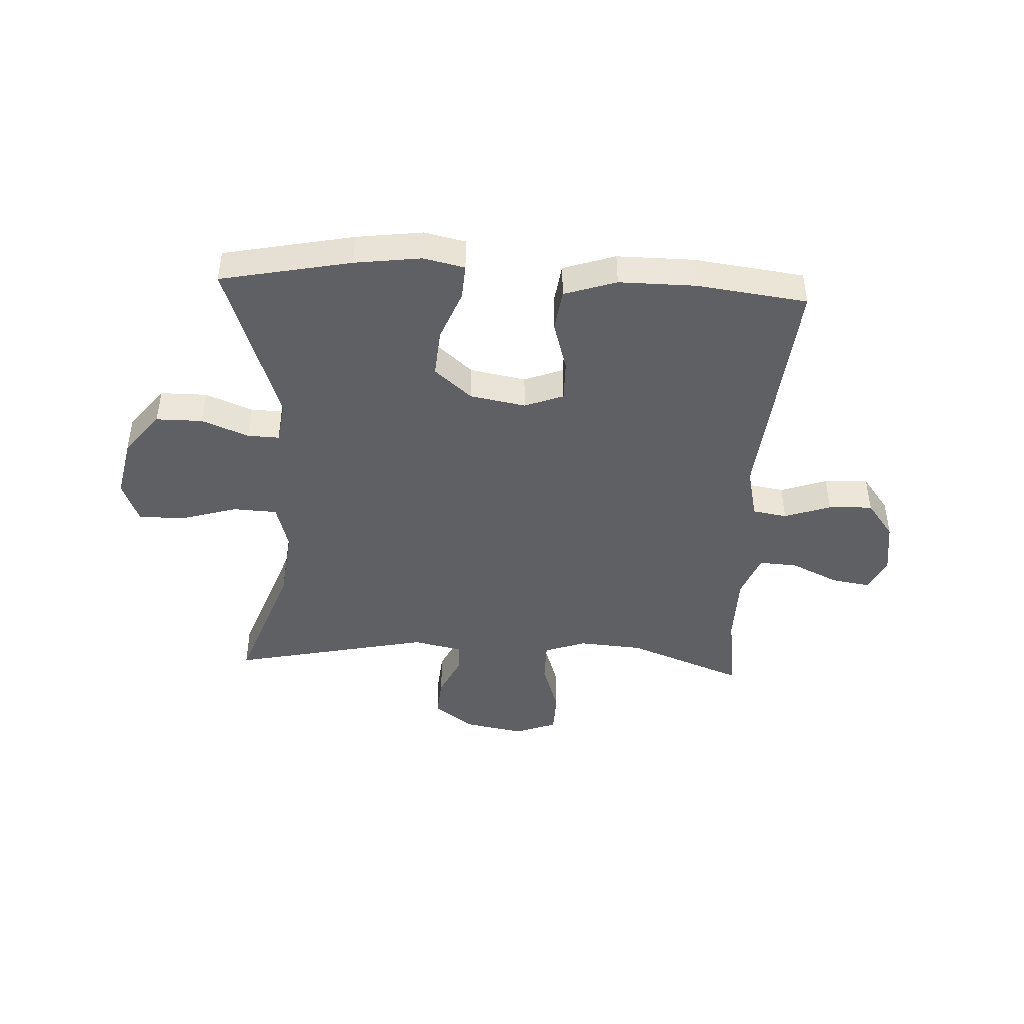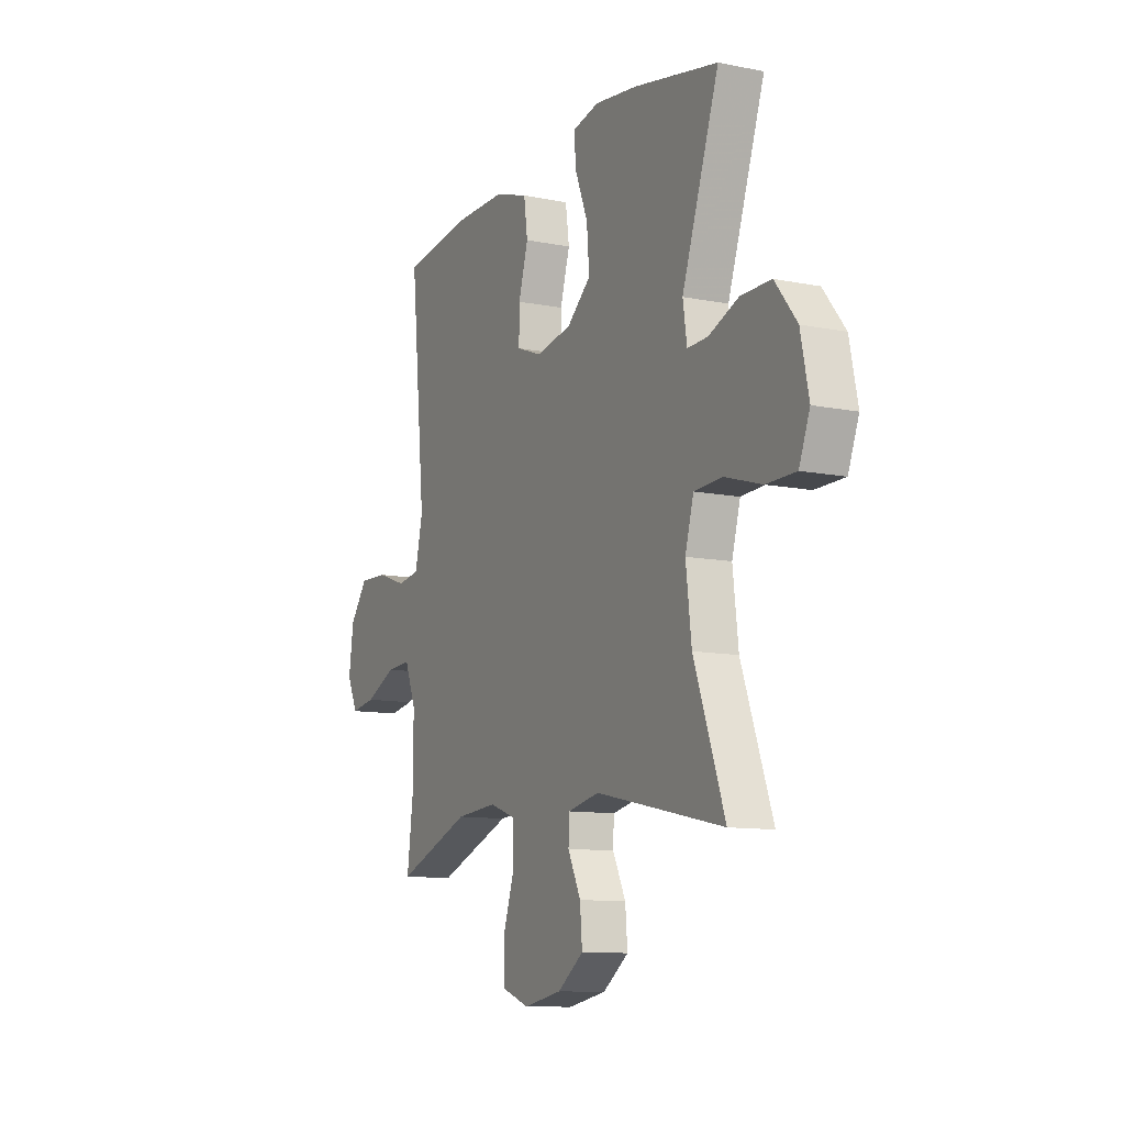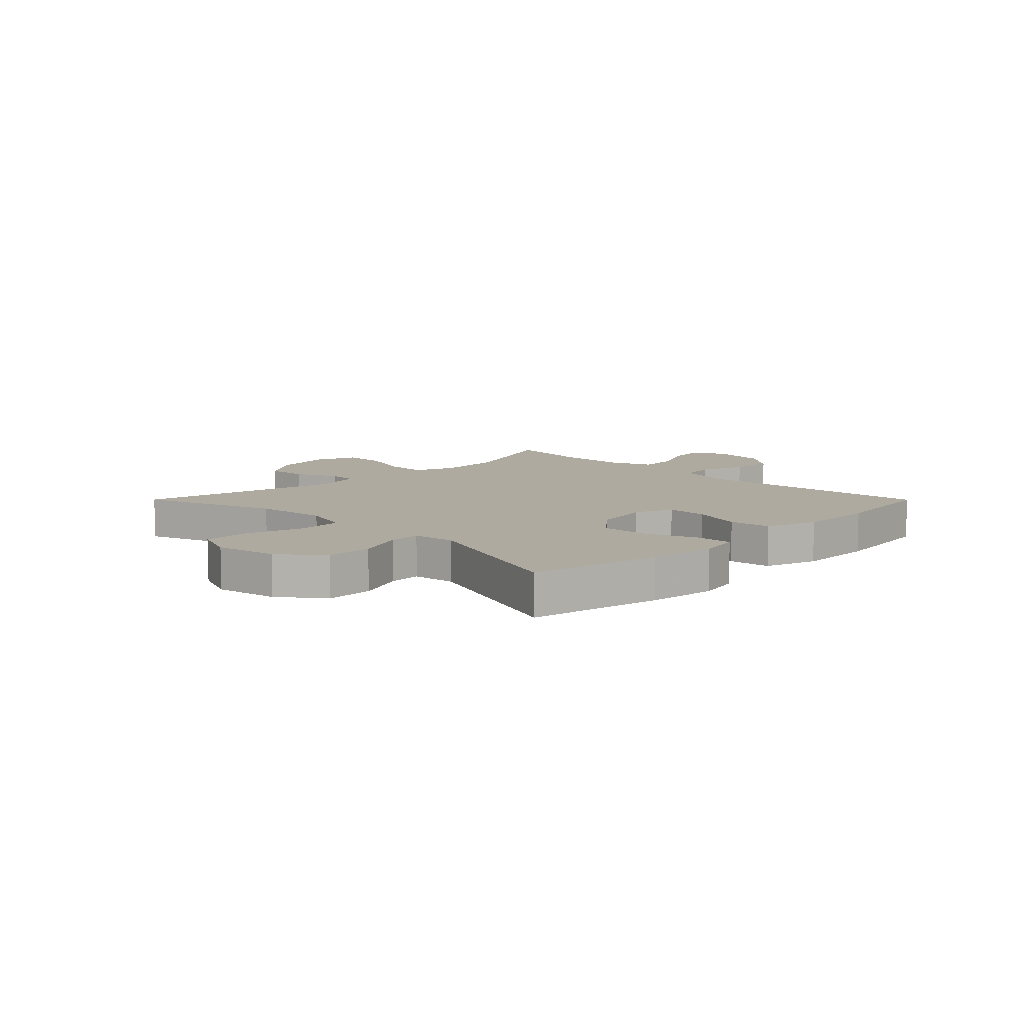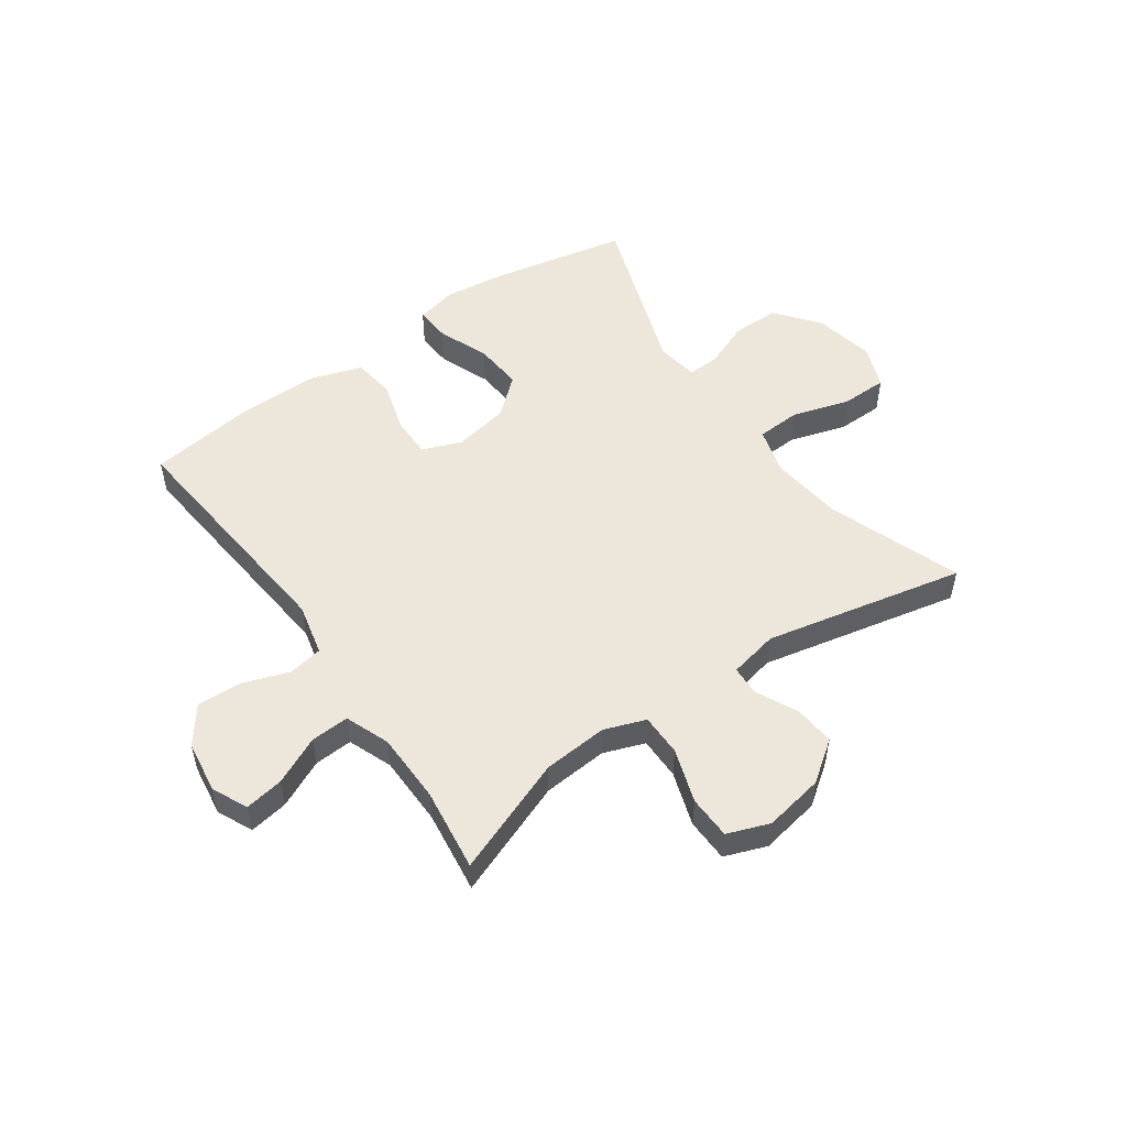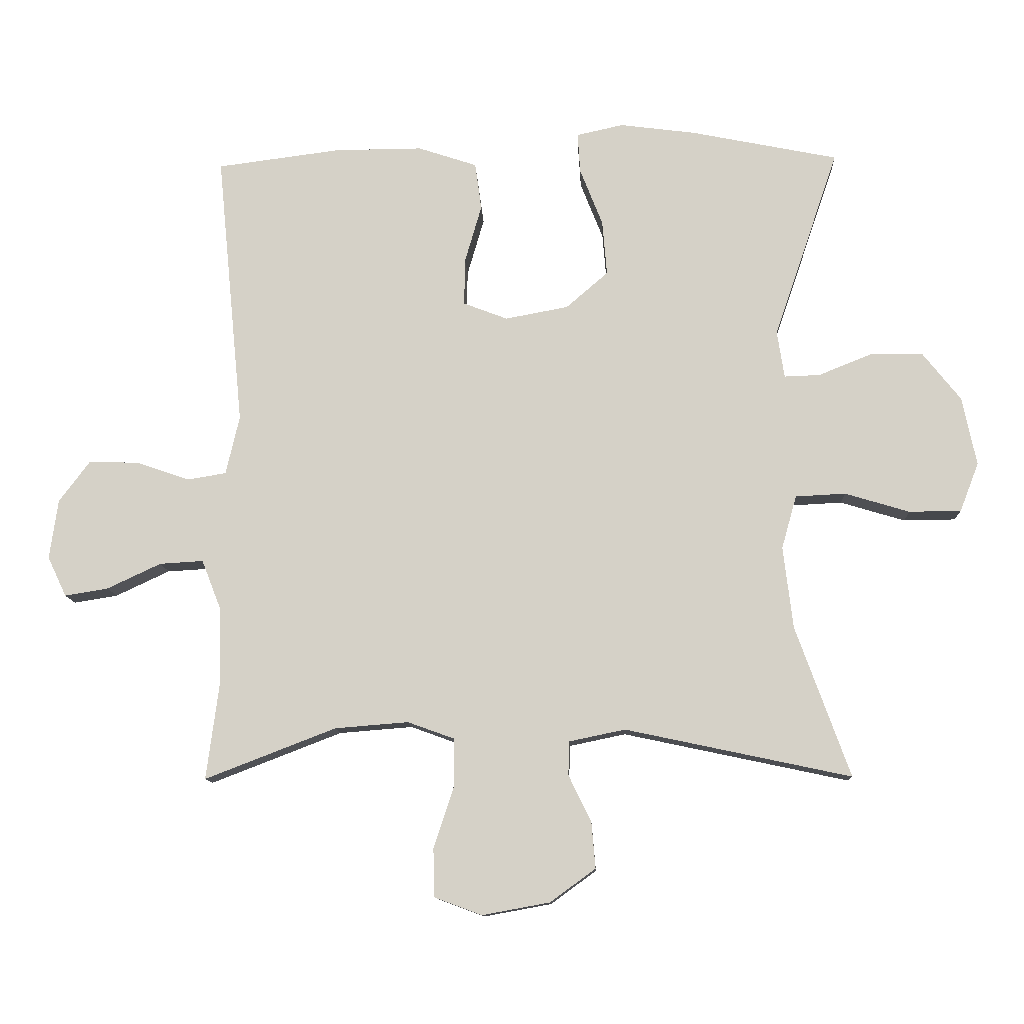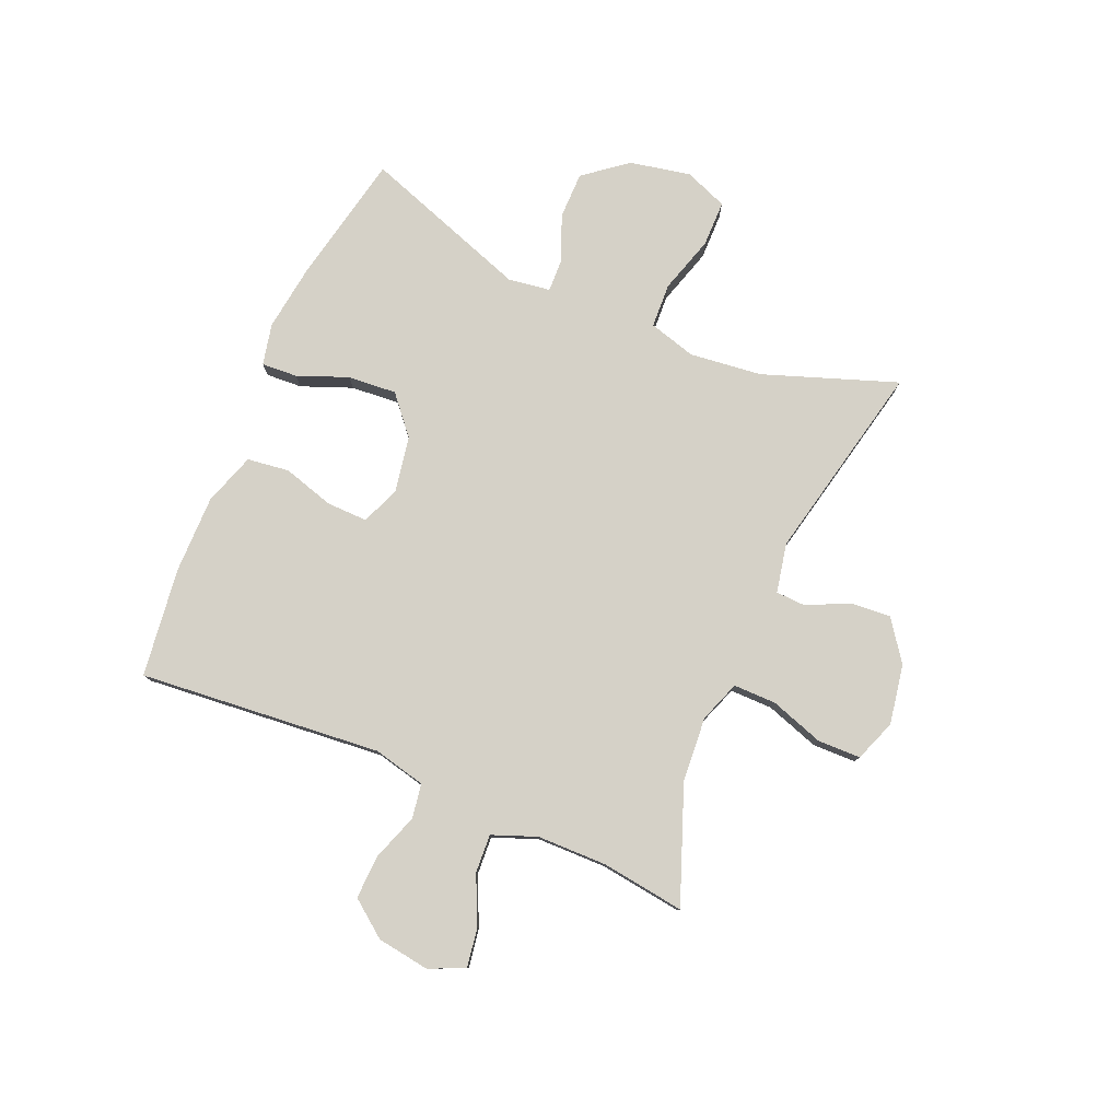
<metadata>
{"format":"obj","ext":"obj","renderer":"f3d","projection":"perspective","resolution":1024,"background":"white","views":[{"elev":-44.2,"azim":-2.8,"up":"+Y"},{"elev":-10.8,"azim":-116.6,"up":"+Z"},{"elev":9.4,"azim":-44.9,"up":"+Y"},{"elev":52.0,"azim":145.0,"up":"+Y"},{"elev":-11.4,"azim":-177.6,"up":"+Z"},{"elev":79.1,"azim":113.4,"up":"+Y"}]}
</metadata>
<code>
v -0.5 0.07 0.5
v -0.272 0.07 0.546
v -0.156 0.07 0.561
v -0.084 0.07 0.545
v -0.088 0.07 0.483
v -0.123 0.07 0.395
v -0.13 0.07 0.31
v -0.065 0.07 0.254
v 0.032 0.07 0.236
v 0.1 0.07 0.262
v 0.099 0.07 0.334
v 0.073 0.07 0.423
v 0.083 0.07 0.496
v 0.174 0.07 0.526
v 0.309 0.07 0.525
v 0.5 0.07 0.5
v 0.459 0.07 0.077
v 0.48 0.07 -0.014
v 0.54 0.07 -0.024
v 0.621 0.07 0.004
v 0.698 0.07 0.007
v 0.746 0.07 -0.057
v 0.759 0.07 -0.149
v 0.73 0.07 -0.21
v 0.663 0.07 -0.199
v 0.58 0.07 -0.16
v 0.513 0.07 -0.156
v 0.483 0.07 -0.233
v 0.481 0.07 -0.355
v 0.5 0.07 -0.5
v 0.298 0.07 -0.422
v 0.185 0.07 -0.413
v 0.113 0.07 -0.439
v 0.113 0.07 -0.513
v 0.144 0.07 -0.607
v 0.142 0.07 -0.682
v 0.069 0.07 -0.709
v -0.035 0.07 -0.69
v -0.105 0.07 -0.639
v -0.099 0.07 -0.568
v -0.064 0.07 -0.496
v -0.066 0.07 -0.444
v -0.152 0.07 -0.426
v -0.5 0.07 -0.5
v -0.416 0.07 -0.268
v -0.401 0.07 -0.142
v -0.424 0.07 -0.06
v -0.501 0.07 -0.056
v -0.601 0.07 -0.086
v -0.681 0.07 -0.085
v -0.71 0.07 -0.01
v -0.688 0.07 0.096
v -0.629 0.07 0.17
v -0.548 0.07 0.17
v -0.466 0.07 0.137
v -0.411 0.07 0.135
v -0.4 0.07 0.208
v -0.5 0 0.5
v -0.272 0 0.546
v -0.156 0 0.561
v -0.084 0 0.545
v -0.088 0 0.483
v -0.123 0 0.395
v -0.13 0 0.31
v -0.065 0 0.254
v 0.032 0 0.236
v 0.1 0 0.262
v 0.099 0 0.334
v 0.073 0 0.423
v 0.083 0 0.496
v 0.174 0 0.526
v 0.309 0 0.525
v 0.5 0 0.5
v 0.459 0 0.077
v 0.48 0 -0.014
v 0.54 0 -0.024
v 0.621 0 0.004
v 0.698 0 0.007
v 0.746 0 -0.057
v 0.759 0 -0.149
v 0.73 0 -0.21
v 0.663 0 -0.199
v 0.58 0 -0.16
v 0.513 0 -0.156
v 0.483 0 -0.233
v 0.481 0 -0.355
v 0.5 0 -0.5
v 0.298 0 -0.422
v 0.185 0 -0.413
v 0.113 0 -0.439
v 0.113 0 -0.513
v 0.144 0 -0.607
v 0.142 0 -0.682
v 0.069 0 -0.709
v -0.035 0 -0.69
v -0.105 0 -0.639
v -0.099 0 -0.568
v -0.064 0 -0.496
v -0.066 0 -0.444
v -0.152 0 -0.426
v -0.5 0 -0.5
v -0.416 0 -0.268
v -0.401 0 -0.142
v -0.424 0 -0.06
v -0.501 0 -0.056
v -0.601 0 -0.086
v -0.681 0 -0.085
v -0.71 0 -0.01
v -0.688 0 0.096
v -0.629 0 0.17
v -0.548 0 0.17
v -0.466 0 0.137
v -0.411 0 0.135
v -0.4 0 0.208
f 52 53 54 55
f 52 55 56
f 51 52 56
f 48 49 50 51
f 47 48 51 56
f 46 47 56 57
f 43 44 45
f 42 43 45 46
f 38 39 40 41
f 38 41 42
f 37 38 42
f 34 35 36 37
f 33 34 37 42
f 32 33 42 46
f 29 30 31
f 28 29 31 32
f 27 28 32 46
f 23 24 25 26
f 23 26 27
f 19 20 21 22
f 19 22 23 27
f 14 15 16 17
f 14 17 18
f 11 12 13 14
f 10 11 14 18
f 9 10 18
f 8 9 18
f 3 4 5 6
f 3 6 7
f 57 1 2 3
f 57 3 7
f 46 57 7 8
f 18 19 27 46
f 8 18 46
f 112 111 110 109
f 113 112 109
f 113 109 108
f 108 107 106 105
f 113 108 105 104
f 114 113 104 103
f 102 101 100
f 103 102 100 99
f 98 97 96 95
f 99 98 95
f 99 95 94
f 94 93 92 91
f 99 94 91 90
f 103 99 90 89
f 88 87 86
f 89 88 86 85
f 103 89 85 84
f 83 82 81 80
f 84 83 80
f 79 78 77 76
f 84 80 79 76
f 74 73 72 71
f 75 74 71
f 71 70 69 68
f 75 71 68 67
f 75 67 66
f 75 66 65
f 63 62 61 60
f 64 63 60
f 60 59 58 114
f 64 60 114
f 65 64 114 103
f 103 84 76 75
f 103 75 65
f 1 58 59 2
f 2 59 60 3
f 3 60 61 4
f 4 61 62 5
f 5 62 63 6
f 6 63 64 7
f 7 64 65 8
f 8 65 66 9
f 9 66 67 10
f 10 67 68 11
f 11 68 69 12
f 12 69 70 13
f 13 70 71 14
f 14 71 72 15
f 15 72 73 16
f 16 73 74 17
f 17 74 75 18
f 18 75 76 19
f 19 76 77 20
f 20 77 78 21
f 21 78 79 22
f 22 79 80 23
f 23 80 81 24
f 24 81 82 25
f 25 82 83 26
f 26 83 84 27
f 27 84 85 28
f 28 85 86 29
f 29 86 87 30
f 30 87 88 31
f 31 88 89 32
f 32 89 90 33
f 33 90 91 34
f 34 91 92 35
f 35 92 93 36
f 36 93 94 37
f 37 94 95 38
f 38 95 96 39
f 39 96 97 40
f 40 97 98 41
f 41 98 99 42
f 42 99 100 43
f 43 100 101 44
f 44 101 102 45
f 45 102 103 46
f 46 103 104 47
f 47 104 105 48
f 48 105 106 49
f 49 106 107 50
f 50 107 108 51
f 51 108 109 52
f 52 109 110 53
f 53 110 111 54
f 54 111 112 55
f 55 112 113 56
f 56 113 114 57
f 57 114 58 1

</code>
